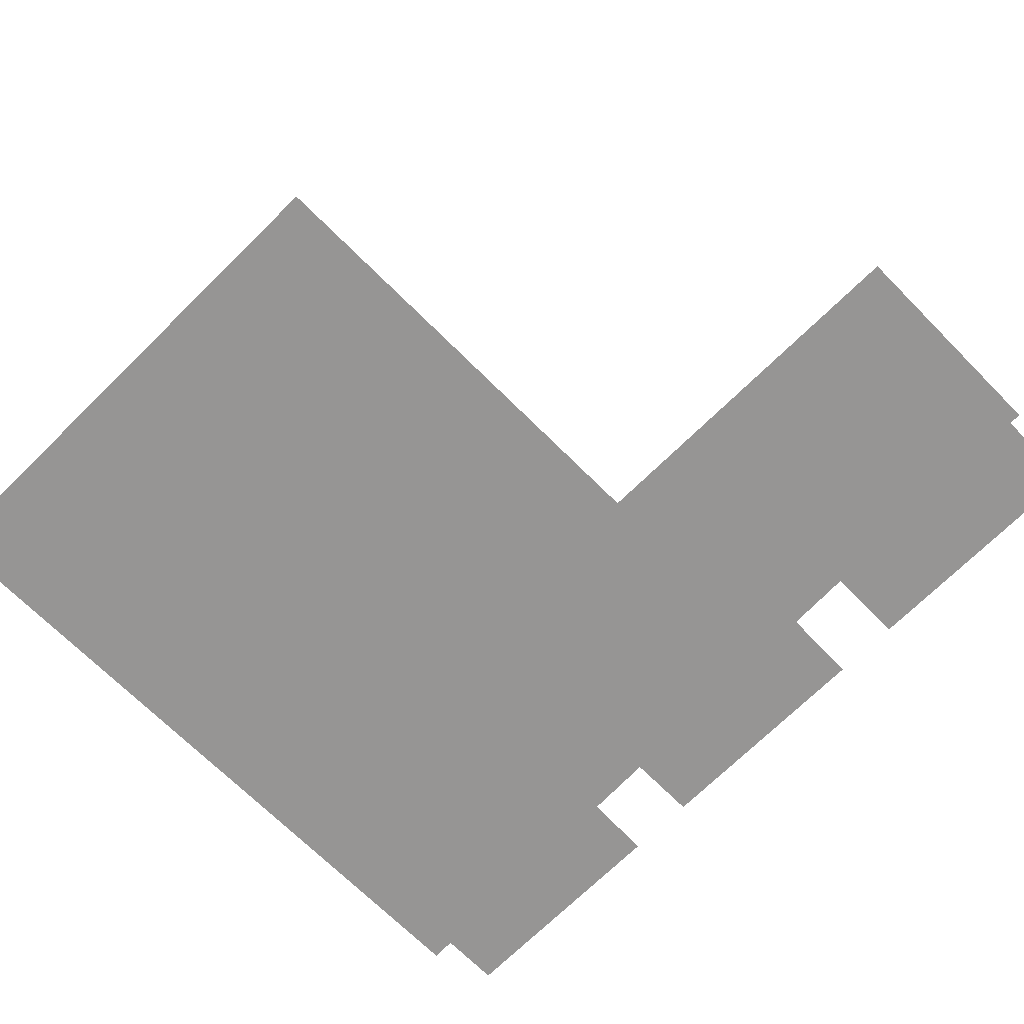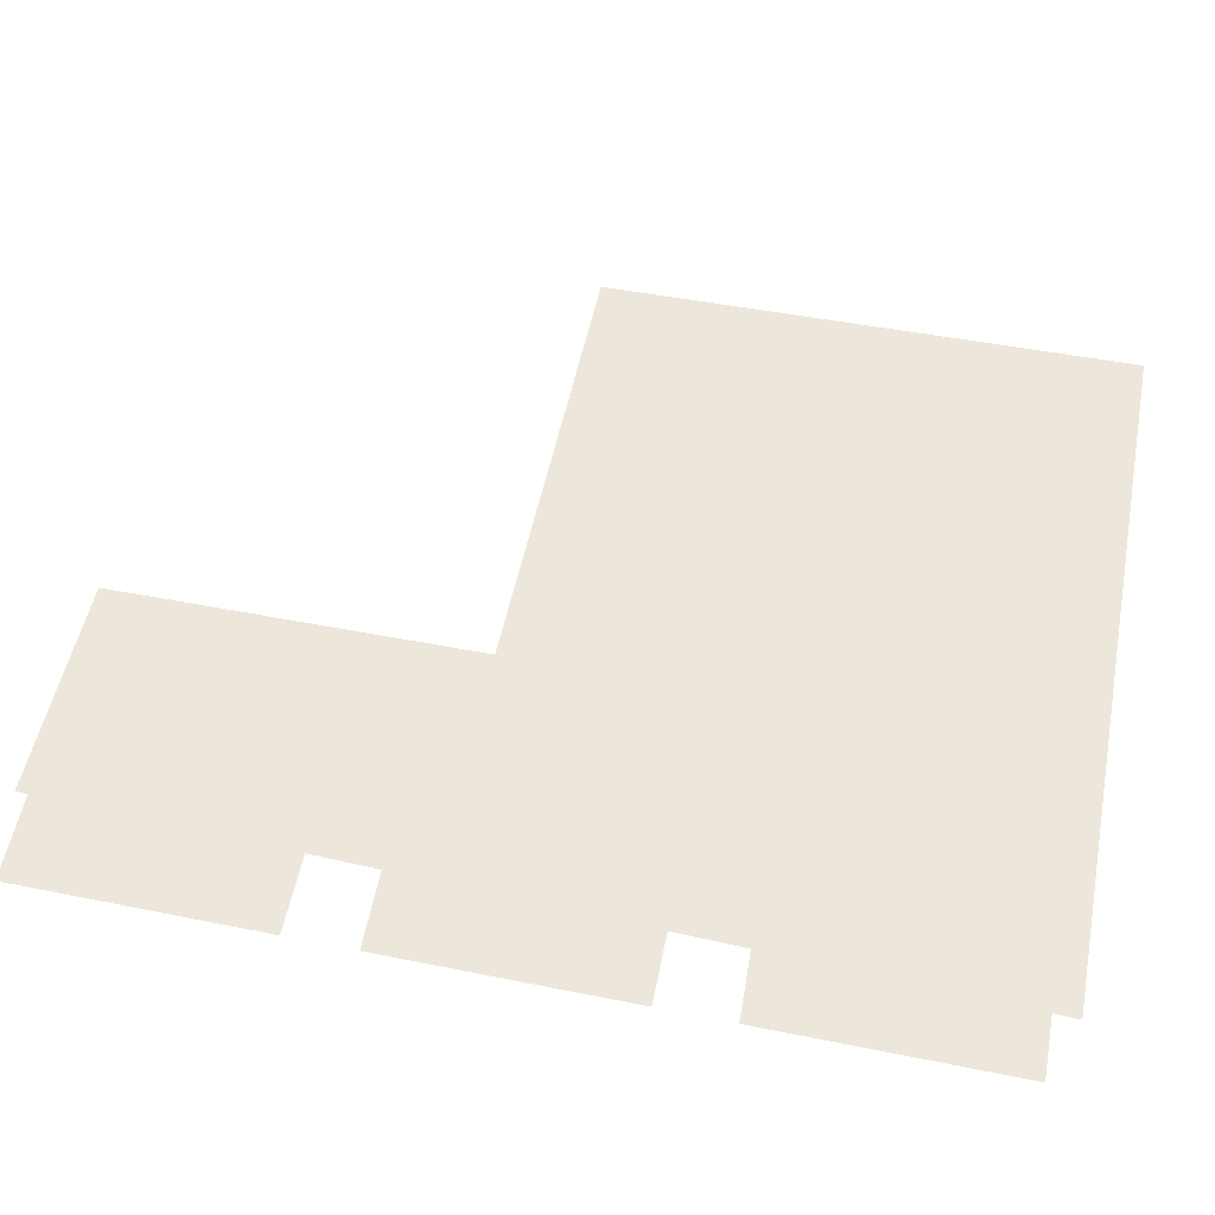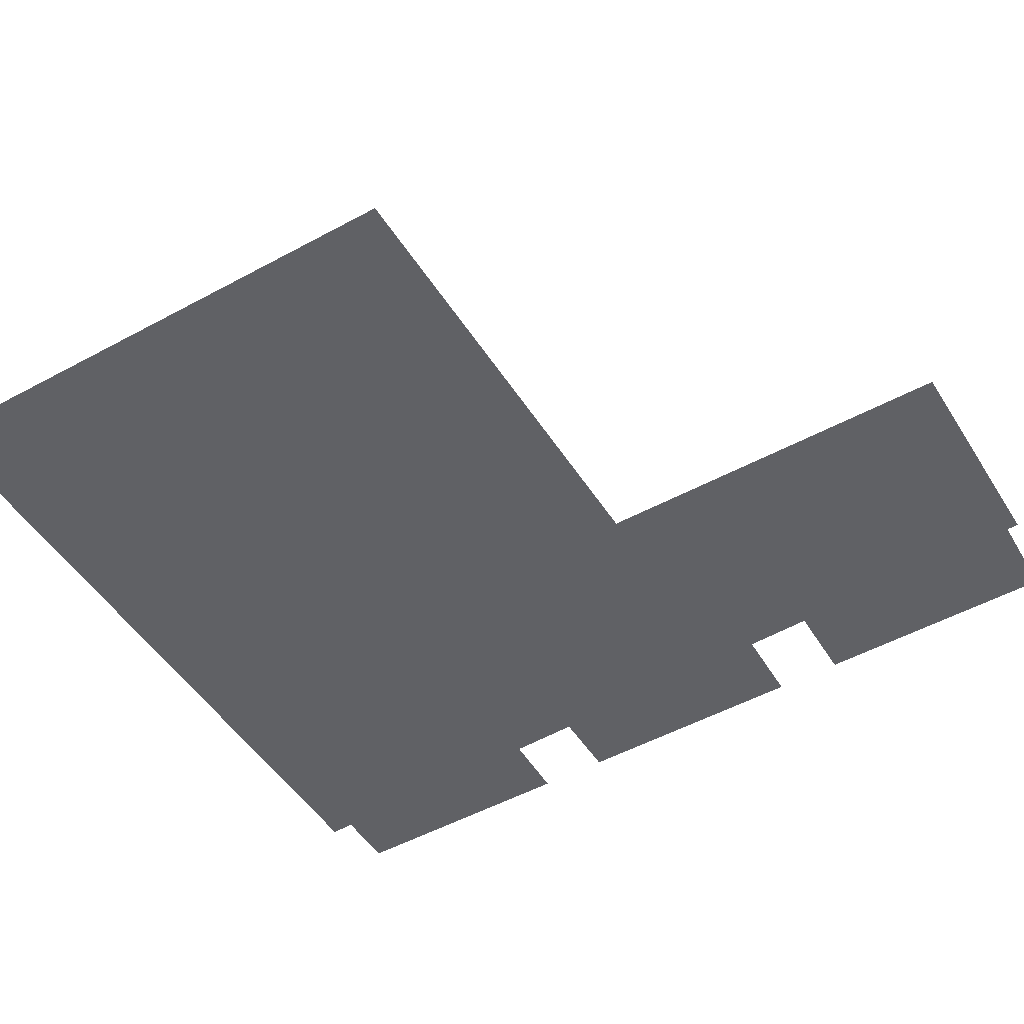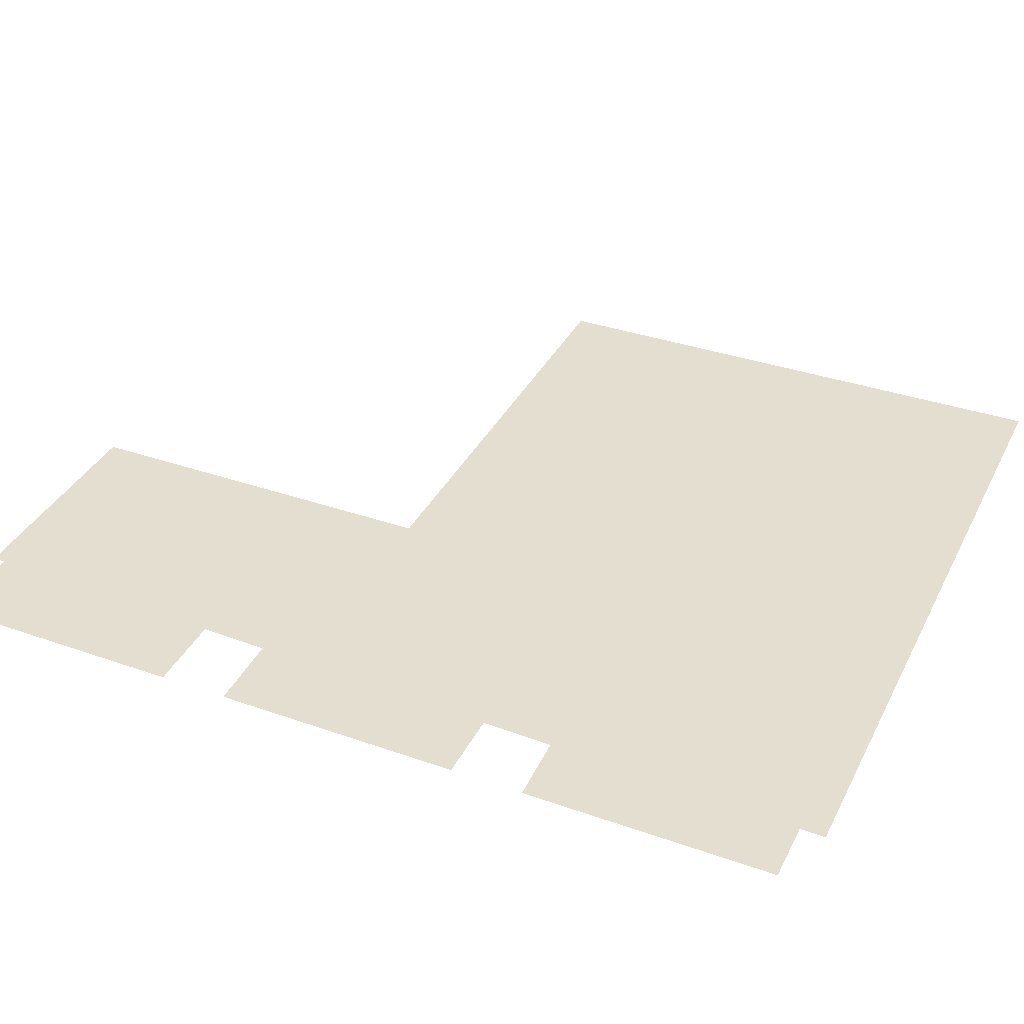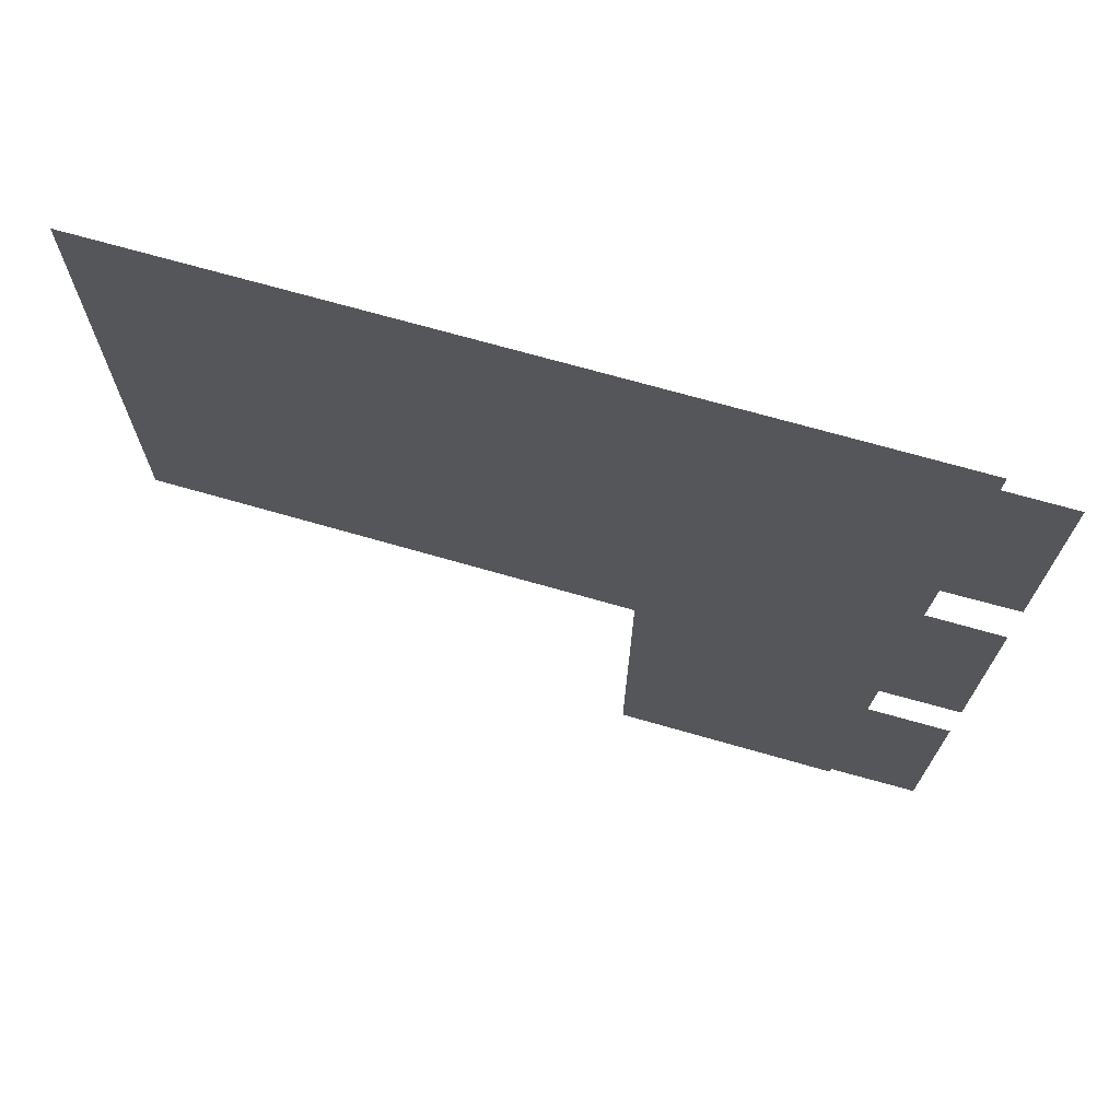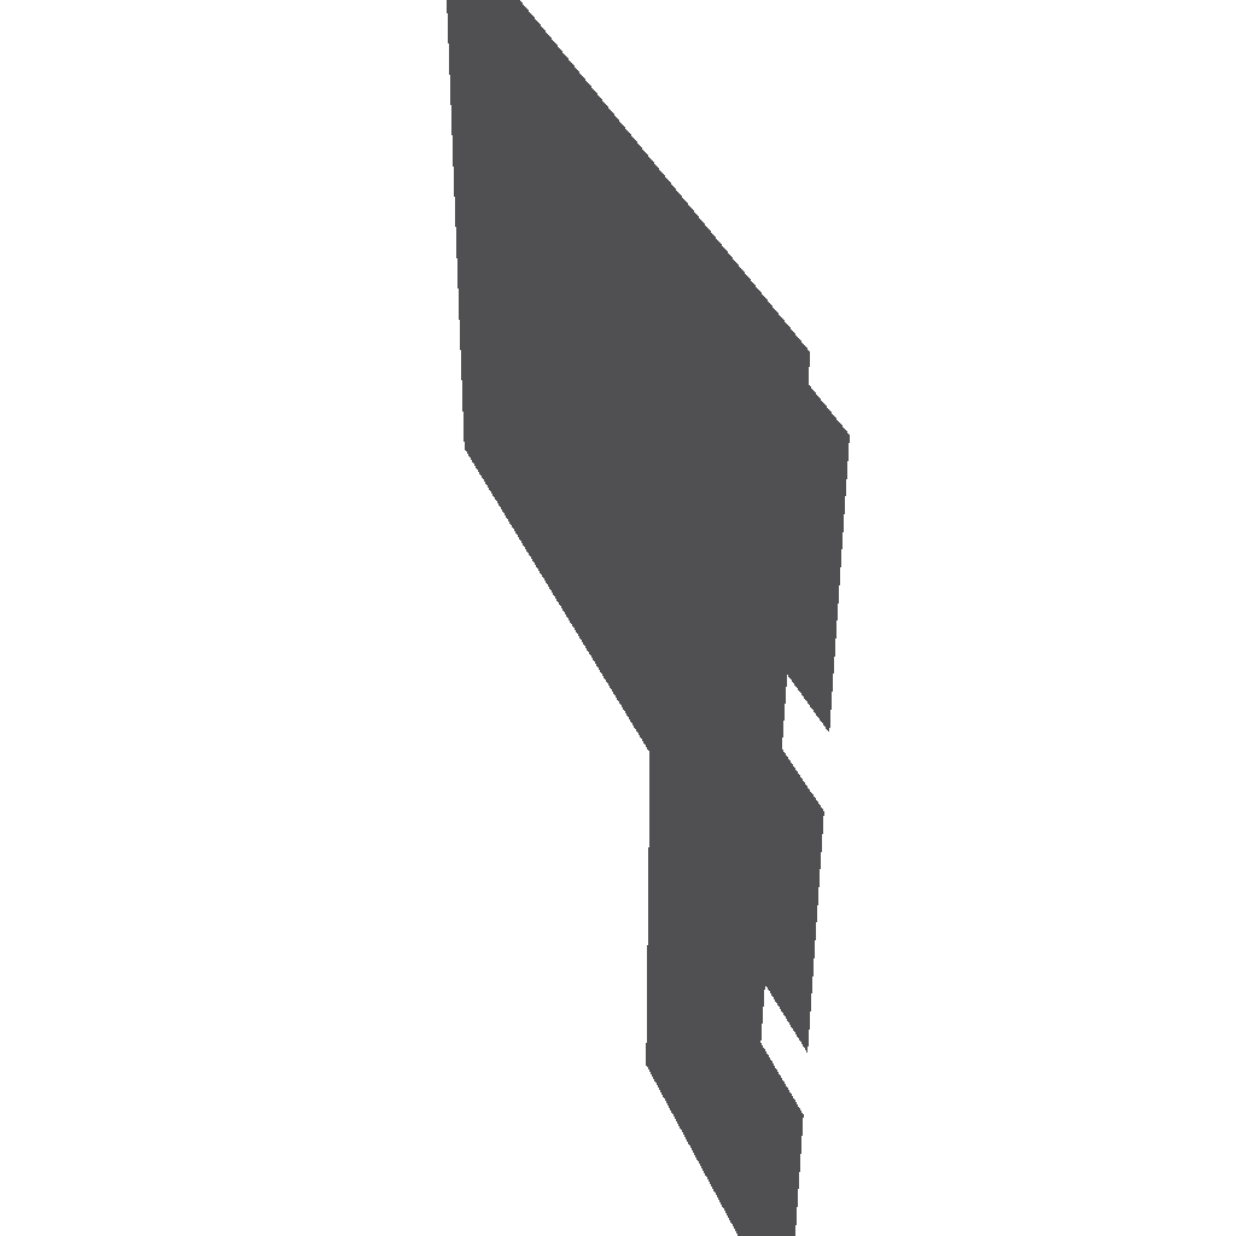
<metadata>
{"format":"obj","ext":"obj","renderer":"f3d","projection":"perspective","resolution":1024,"background":"white","views":[{"elev":-67.6,"azim":-45.3,"up":"+Z"},{"elev":51.8,"azim":101.5,"up":"+Z"},{"elev":-48.6,"azim":-58.9,"up":"+Z"},{"elev":35.7,"azim":114.3,"up":"+Z"},{"elev":71.3,"azim":16.0,"up":"+Y"},{"elev":37.9,"azim":68.8,"up":"+Y"}]}
</metadata>
<code>
v 11.64 17 0
v 11.63 13.78 0
v 14.44 13.78 0
v 14.42 11.58 0
v 15.78 11.58 0
v 15.78 11.65 0
v 16.31 11.67 0
v 16.33 13.14 0
v 15.85 13.13 0
v 15.86 13.53 0
v 16.34 13.55 0
v 16.36 15 0
v 15.93 15 0
v 15.95 15.41 0
v 16.36 15.43 0
v 16.39 16.89 0
v 16.01 16.89 0
v 16.02 17.03 0
f 2 3 1
f 1 3 18
f 4 5 3
f 7 8 6
f 11 12 10
f 8 9 6
f 12 13 10
f 15 16 14
f 16 17 14
f 18 3 17
f 17 3 14
f 14 3 13
f 13 3 10
f 10 3 9
f 9 3 6
f 3 5 6

</code>
